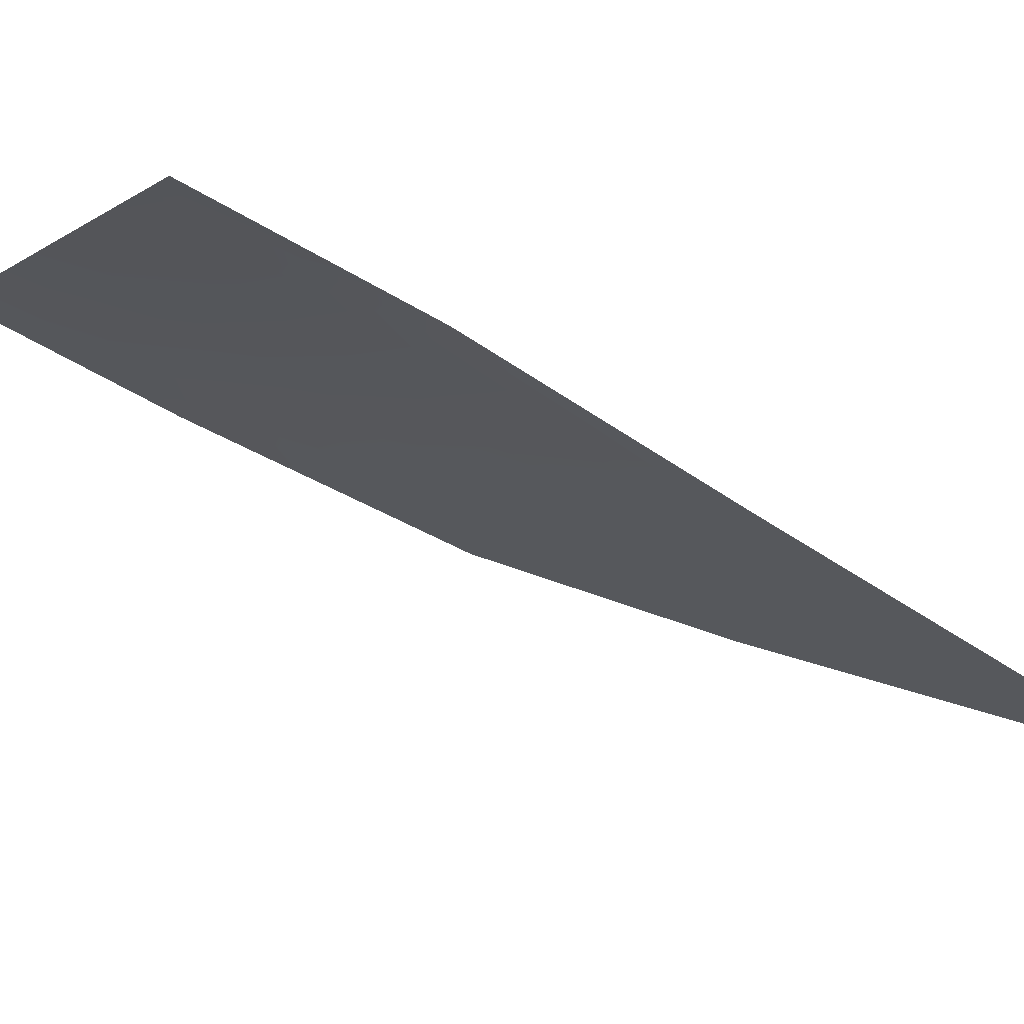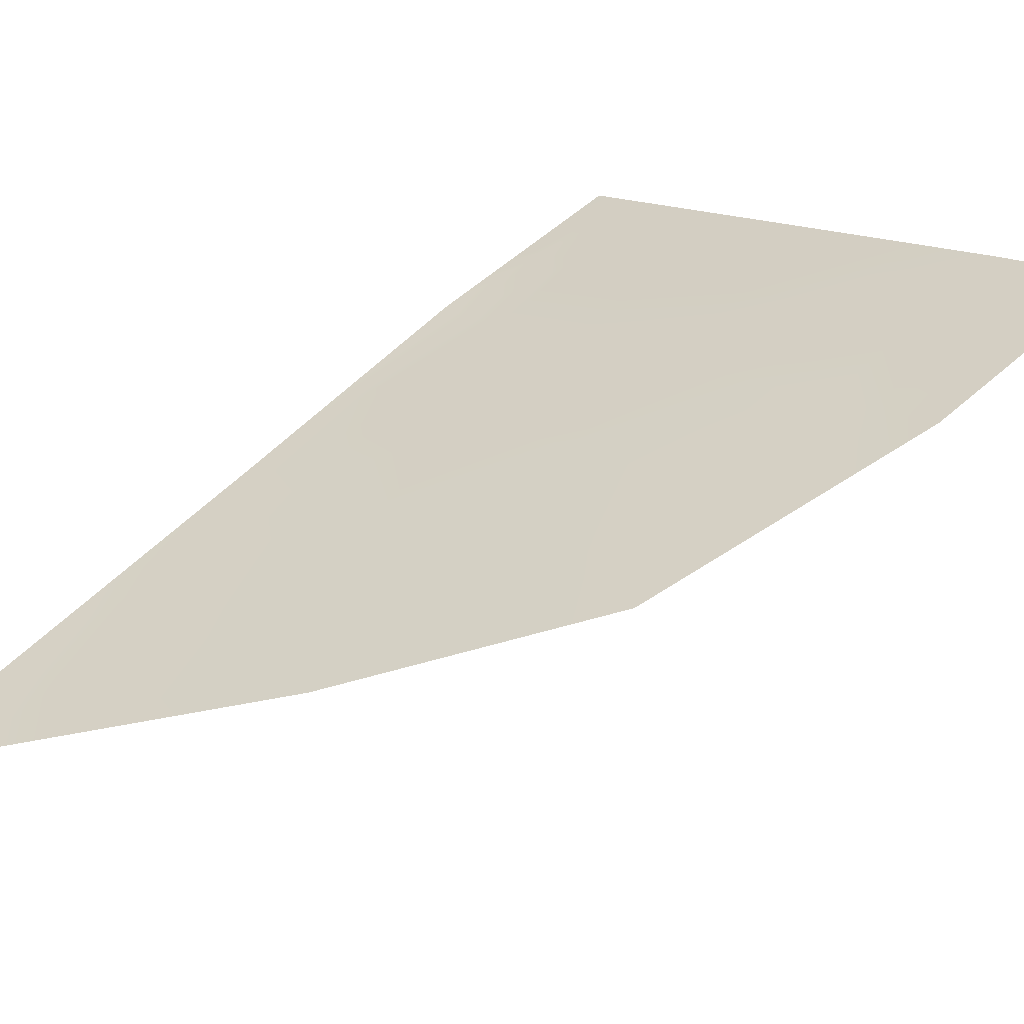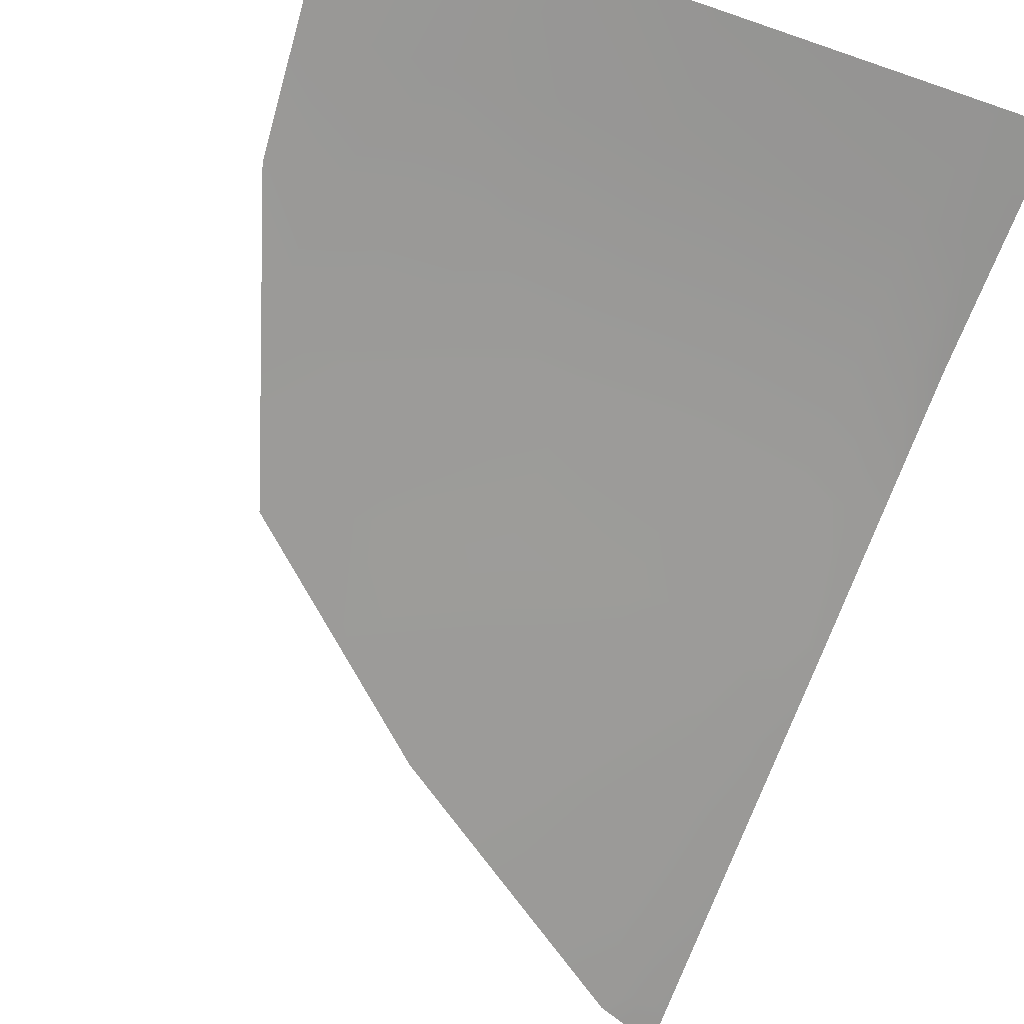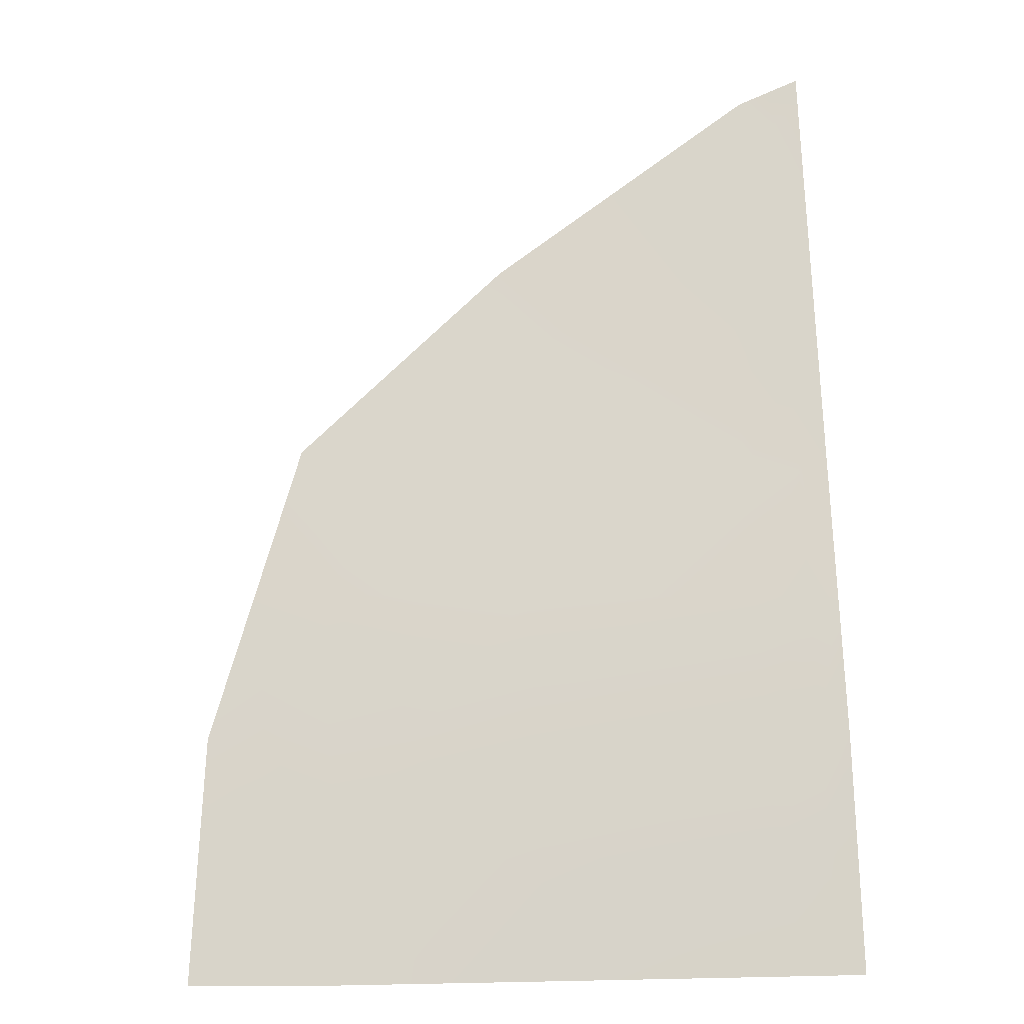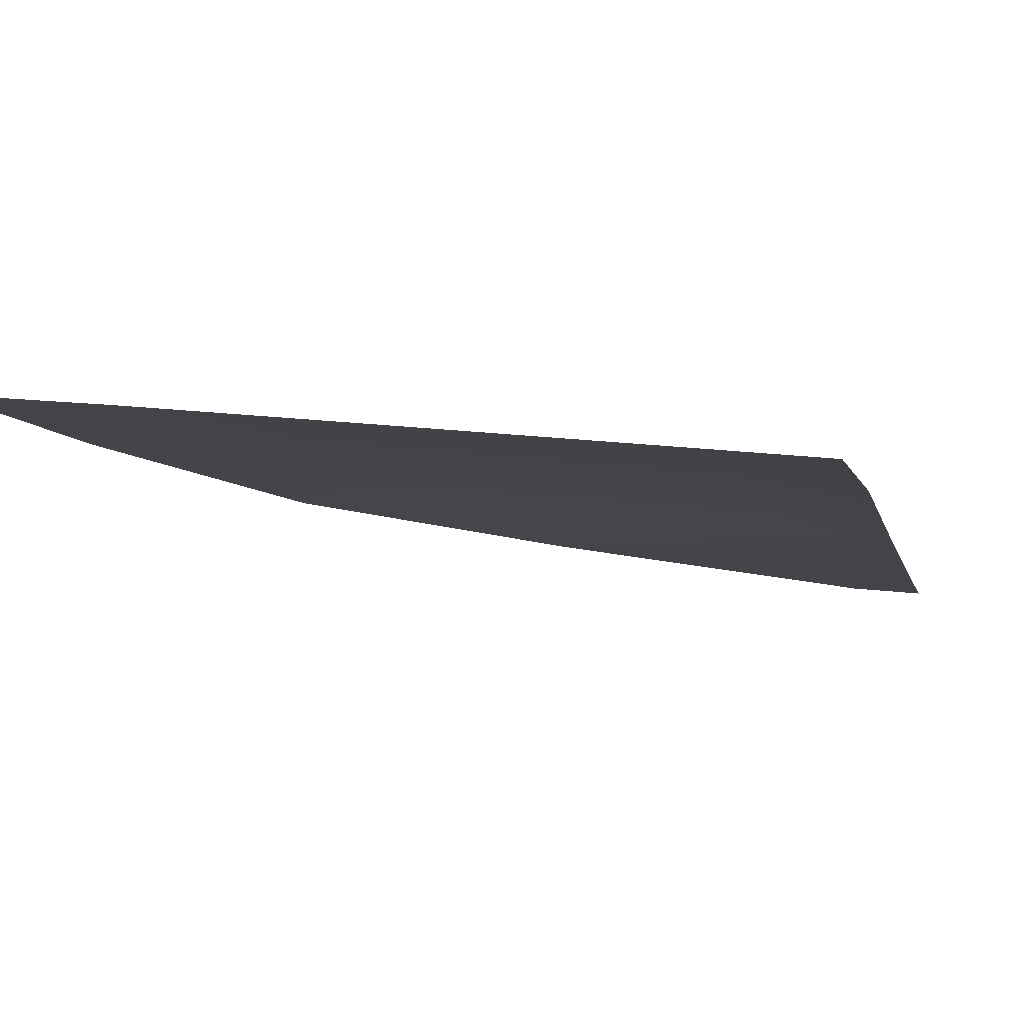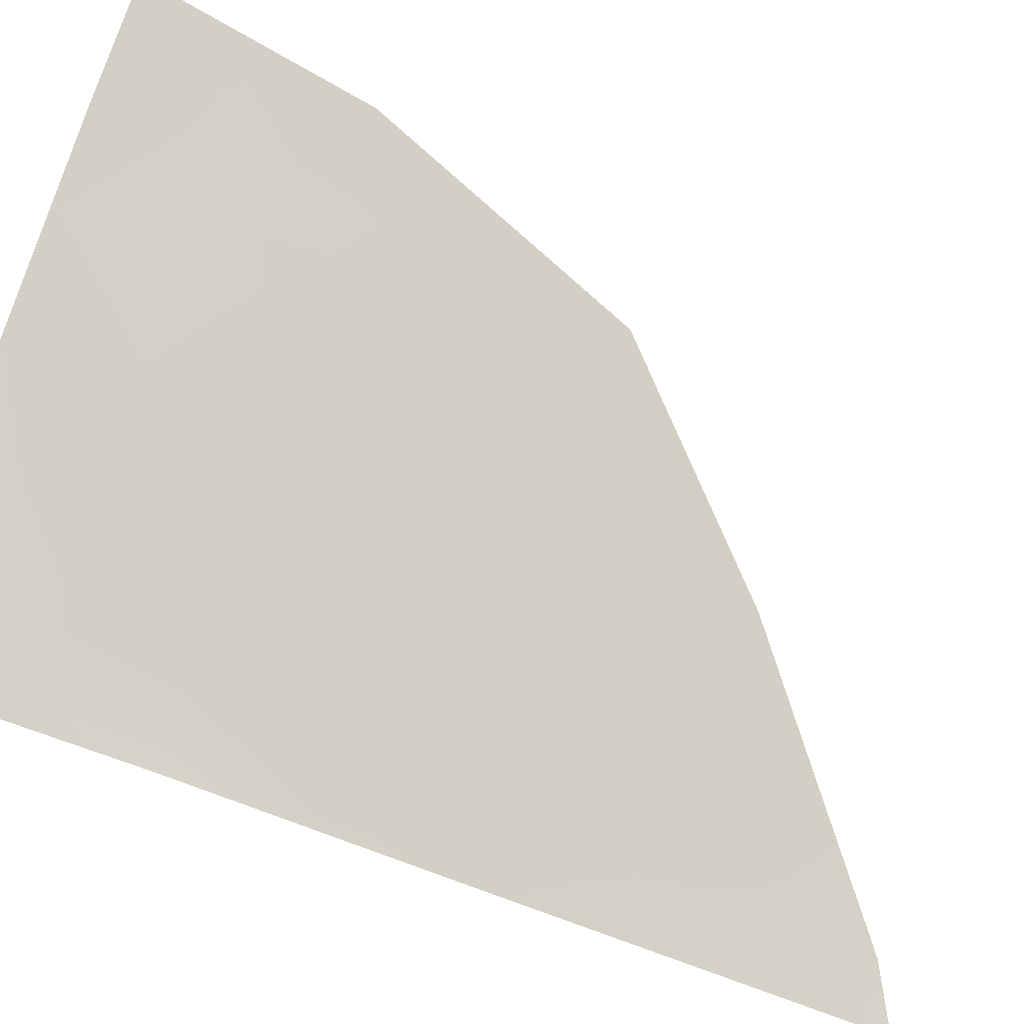
<metadata>
{"format":"obj","ext":"obj","renderer":"f3d","projection":"perspective","resolution":1024,"background":"white","views":[{"elev":-3.3,"azim":63.6,"up":"+Z"},{"elev":14.9,"azim":-132.7,"up":"+Z"},{"elev":-44.8,"azim":-23.3,"up":"+Z"},{"elev":11.6,"azim":-6.0,"up":"+Y"},{"elev":18.9,"azim":13.2,"up":"+Z"},{"elev":68.3,"azim":103.6,"up":"+Z"}]}
</metadata>
<code>
v  -113.1 76.92 73.08
v  -119.6 72.74 75.11
v  -113.7 72.39 75.34
v  -126.1 68.56 77.14
v  -119.4 67.94 77.5
v  -114.1 68 77.52
v  -131.2 64.4 79.21
v  -125.7 64.02 79.43
v  -136.3 60.24 81.29
v  -131.2 59.2 81.85
v  -125.5 59.19 81.88
v  -138.7 53.91 84.44
v  -135.4 53.8 84.56
v  -141.1 47.58 87.6
v  -138.4 47.64 87.58
v  -135.3 47.54 87.67
v  -125.7 36.8 92.64
v  -125.4 42.01 90.33
v  -130.7 36.92 92.63
v  -130.8 42.11 90.28
v  -125.5 47.48 87.8
v  -130.9 47.58 87.71
v  -135.3 42.2 90.21
v  -135.7 37.04 92.61
v  -119.4 47.36 87.86
v  -119.3 41.88 90.37
v  -119.3 36.65 92.66
v  -112.8 36.51 92.67
v  -114.1 41.77 90.4
v  -114.2 47.25 87.89
v  -138.9 37.16 92.56
v  -138.7 42.31 90.13
v  -141.6 42.43 90.05
v  -142.2 37.28 92.5
v  -125.6 53.48 84.8
v  -119.5 59.12 81.94
v  -119.4 53.35 84.88
v  -114.2 53.26 84.94
v  -114.2 59.02 82.01
v  -131 53.63 84.69
v  -119.5 63.94 79.51
v  -114.2 63.78 79.62
v  -111.4 75.86 73.68
v  -111.5 77.53 72.86
v  -109.9 76.81 73.27
v  -109.9 77.48 72.95
v  -109.9 78.15 72.63
v  -110.1 36.44 92.68
v  -110.1 41.68 90.42
v  -111.5 36.47 92.67
v  -111.5 41.71 90.41
v  -110.1 46.92 88.16
v  -111.5 47.2 87.92
v  -110 53.19 85
v  -111.5 53.21 84.97
v  -110 59.45 81.83
v  -111.5 58.97 82.06
v  -111.5 63.72 79.69
v  -110 63.71 79.73
v  -110 67.96 77.63
v  -111.5 68.02 77.56
v  -110 72.38 75.45
v  -111.5 72.42 75.38
g H026_324H_R_DTaSI_H026_324H_R
f 1 2 3
f 4 5 2
f 5 6 2
f 2 6 3
f 4 7 8
f 9 10 7
f 10 11 7
f 7 11 8
f 9 12 13
f 12 14 15
f 15 16 12
f 12 16 13
f 17 18 19
f 19 18 20
f 18 21 20
f 20 21 22
f 16 23 22
f 22 23 20
f 24 19 23
f 23 19 20
f 21 18 25
f 25 18 26
f 18 17 26
f 26 17 27
f 28 29 27
f 27 29 26
f 29 30 26
f 26 30 25
f 31 24 32
f 32 24 23
f 16 15 23
f 23 15 32
f 14 33 15
f 15 33 32
f 34 31 33
f 33 31 32
f 11 35 36
f 36 35 37
f 35 21 37
f 37 21 25
f 30 38 25
f 25 38 37
f 38 39 37
f 37 39 36
f 9 13 10
f 10 13 40
f 16 22 13
f 13 22 40
f 21 35 22
f 22 35 40
f 11 10 35
f 35 10 40
f 4 8 5
f 5 8 41
f 11 36 8
f 8 36 41
f 39 42 36
f 36 42 41
f 6 5 42
f 42 5 41
f 1 43 44
f 43 45 44
f 44 45 46
f 46 47 44
f 48 49 50
f 50 49 51
f 49 52 51
f 51 52 53
f 30 29 53
f 53 29 51
f 29 28 51
f 51 28 50
f 52 54 53
f 53 54 55
f 56 57 54
f 54 57 55
f 39 38 57
f 57 38 55
f 38 30 55
f 55 30 53
f 57 56 58
f 58 56 59
f 59 60 58
f 58 60 61
f 6 42 61
f 61 42 58
f 42 39 58
f 58 39 57
f 60 62 61
f 61 62 63
f 45 43 62
f 62 43 63
f 1 3 43
f 43 3 63
f 6 61 3
f 3 61 63

</code>
